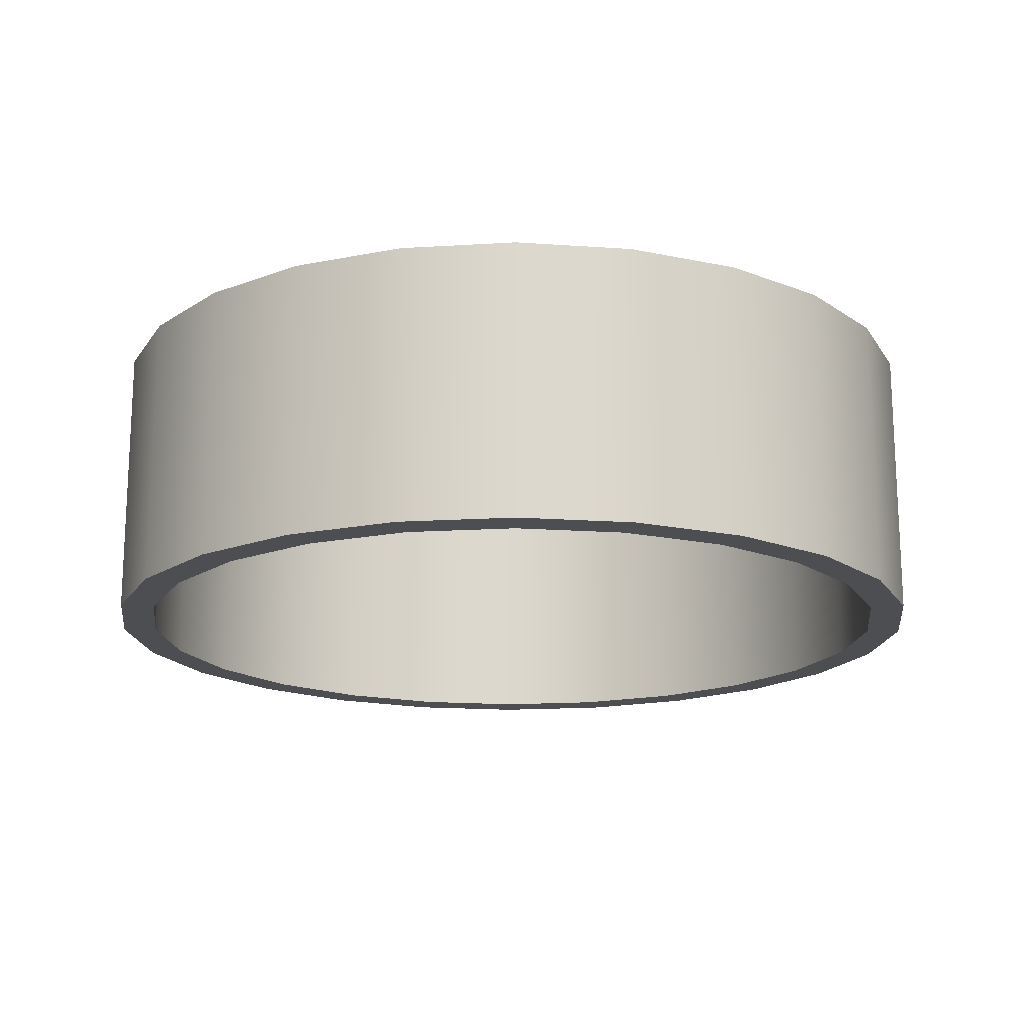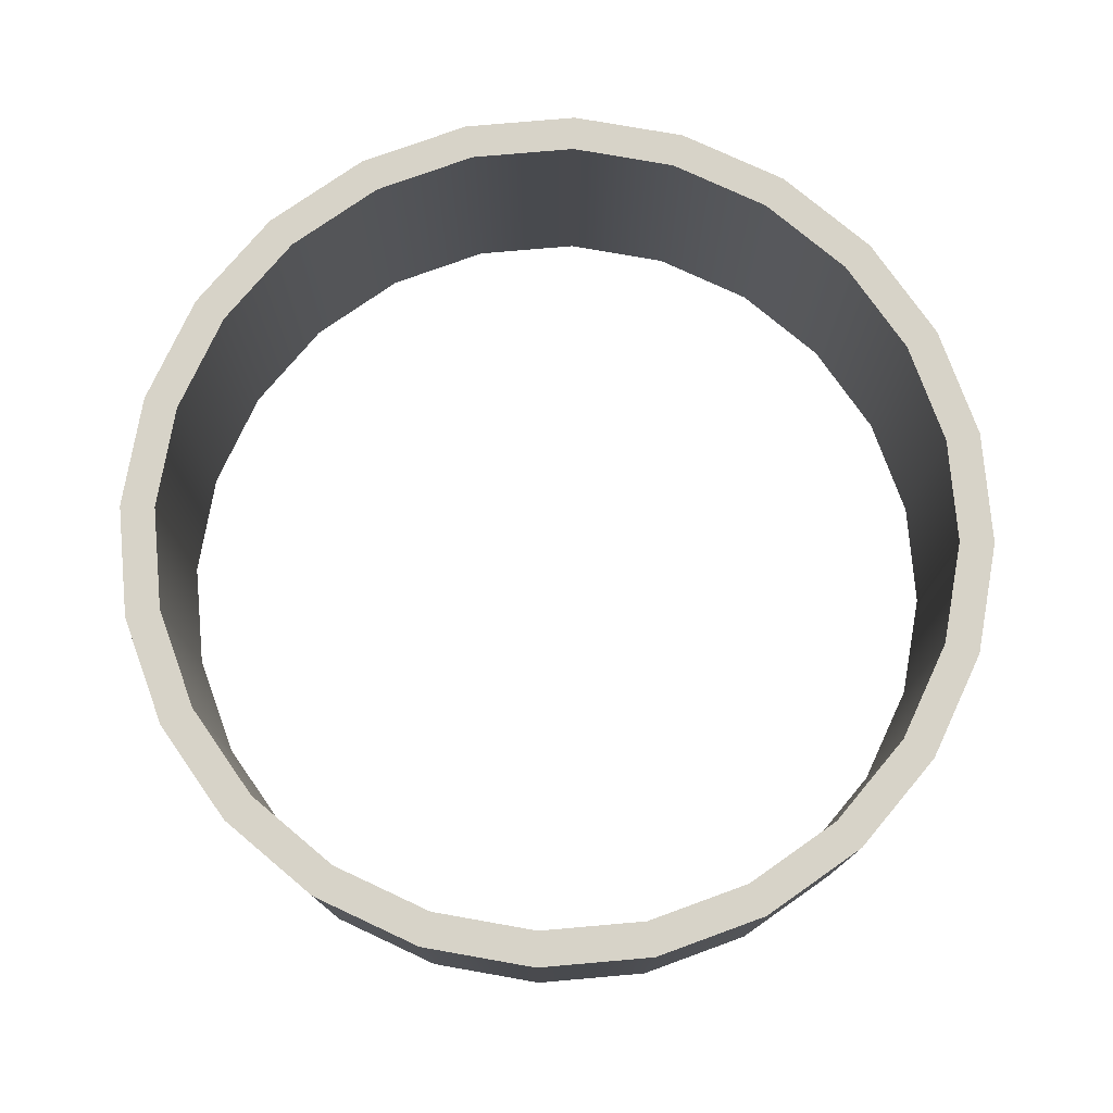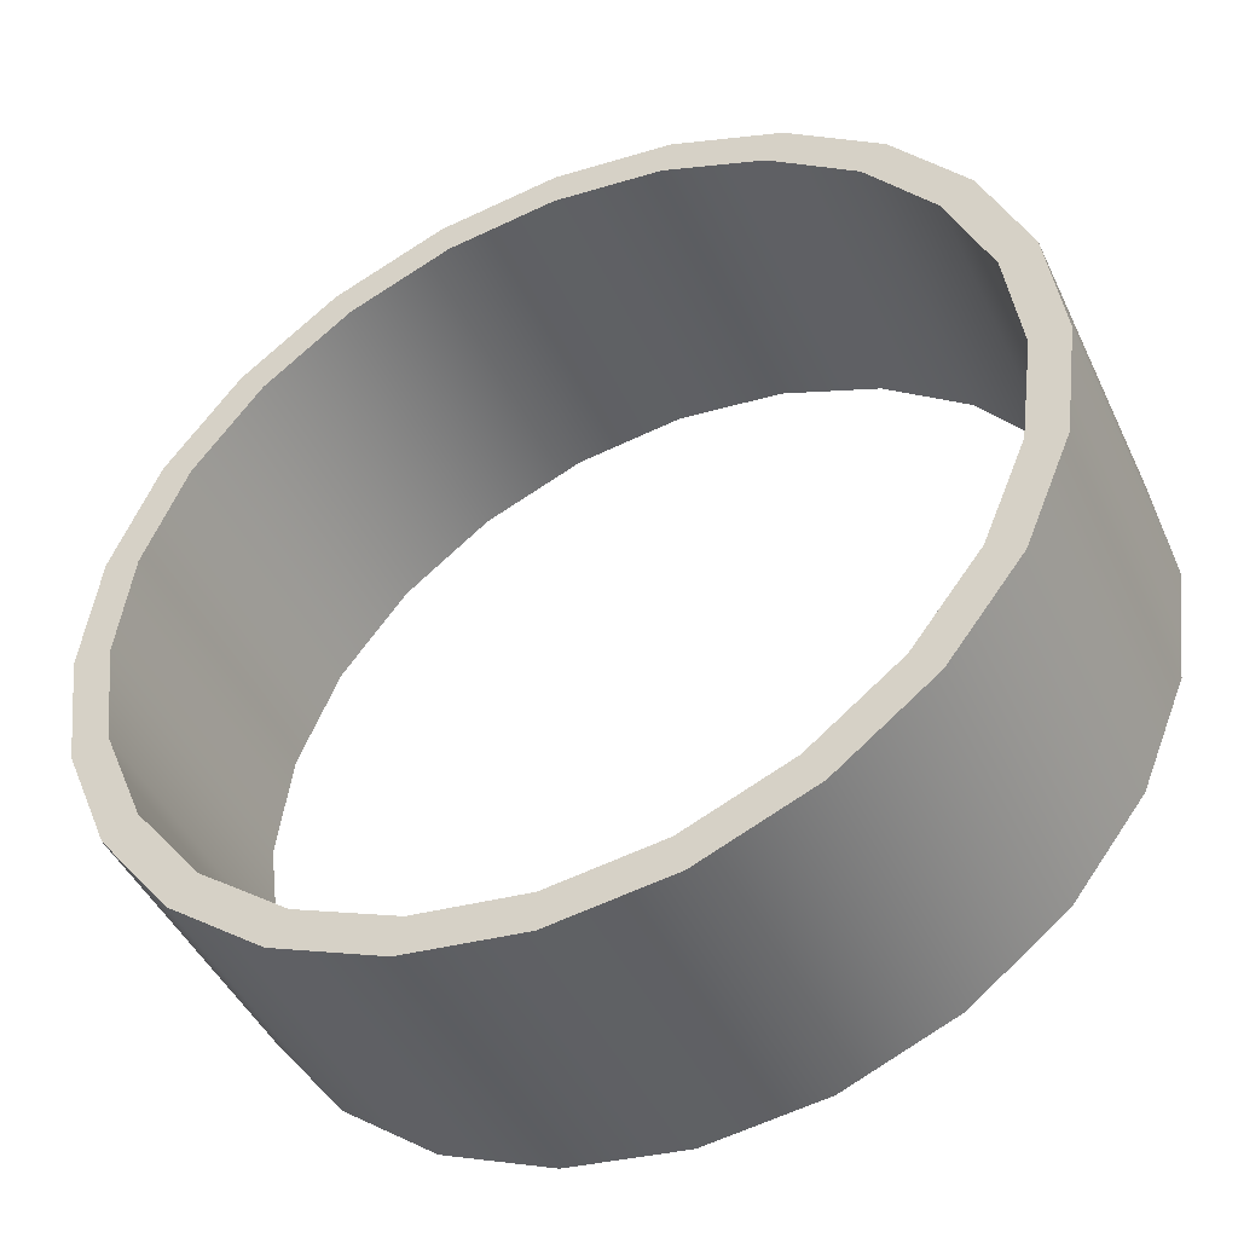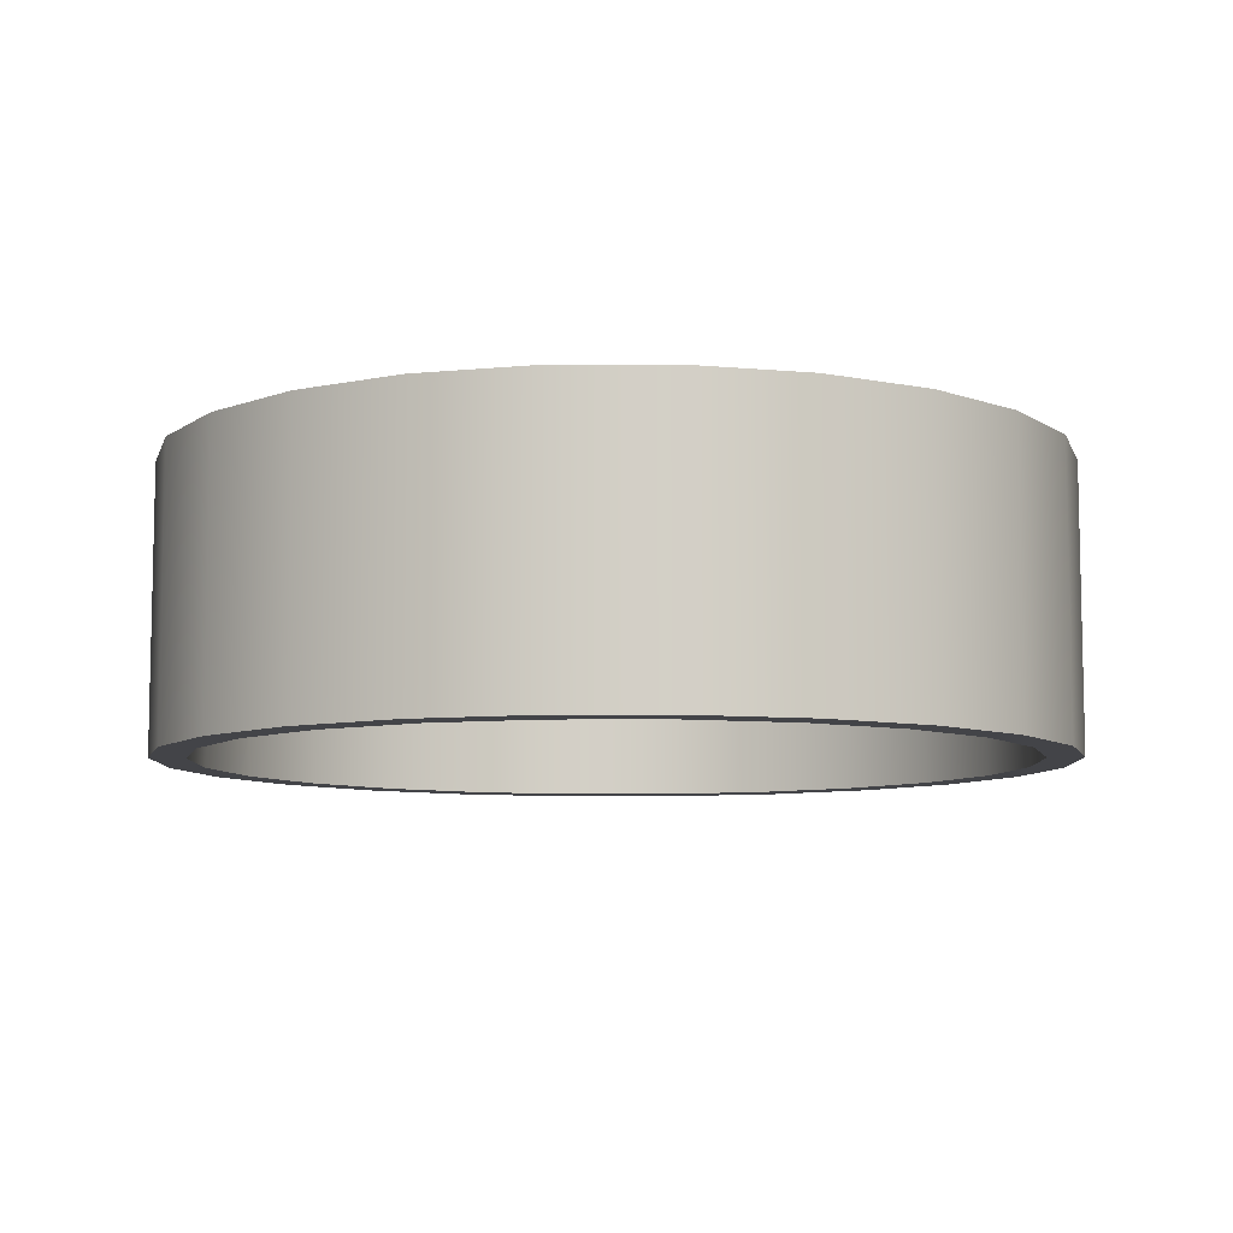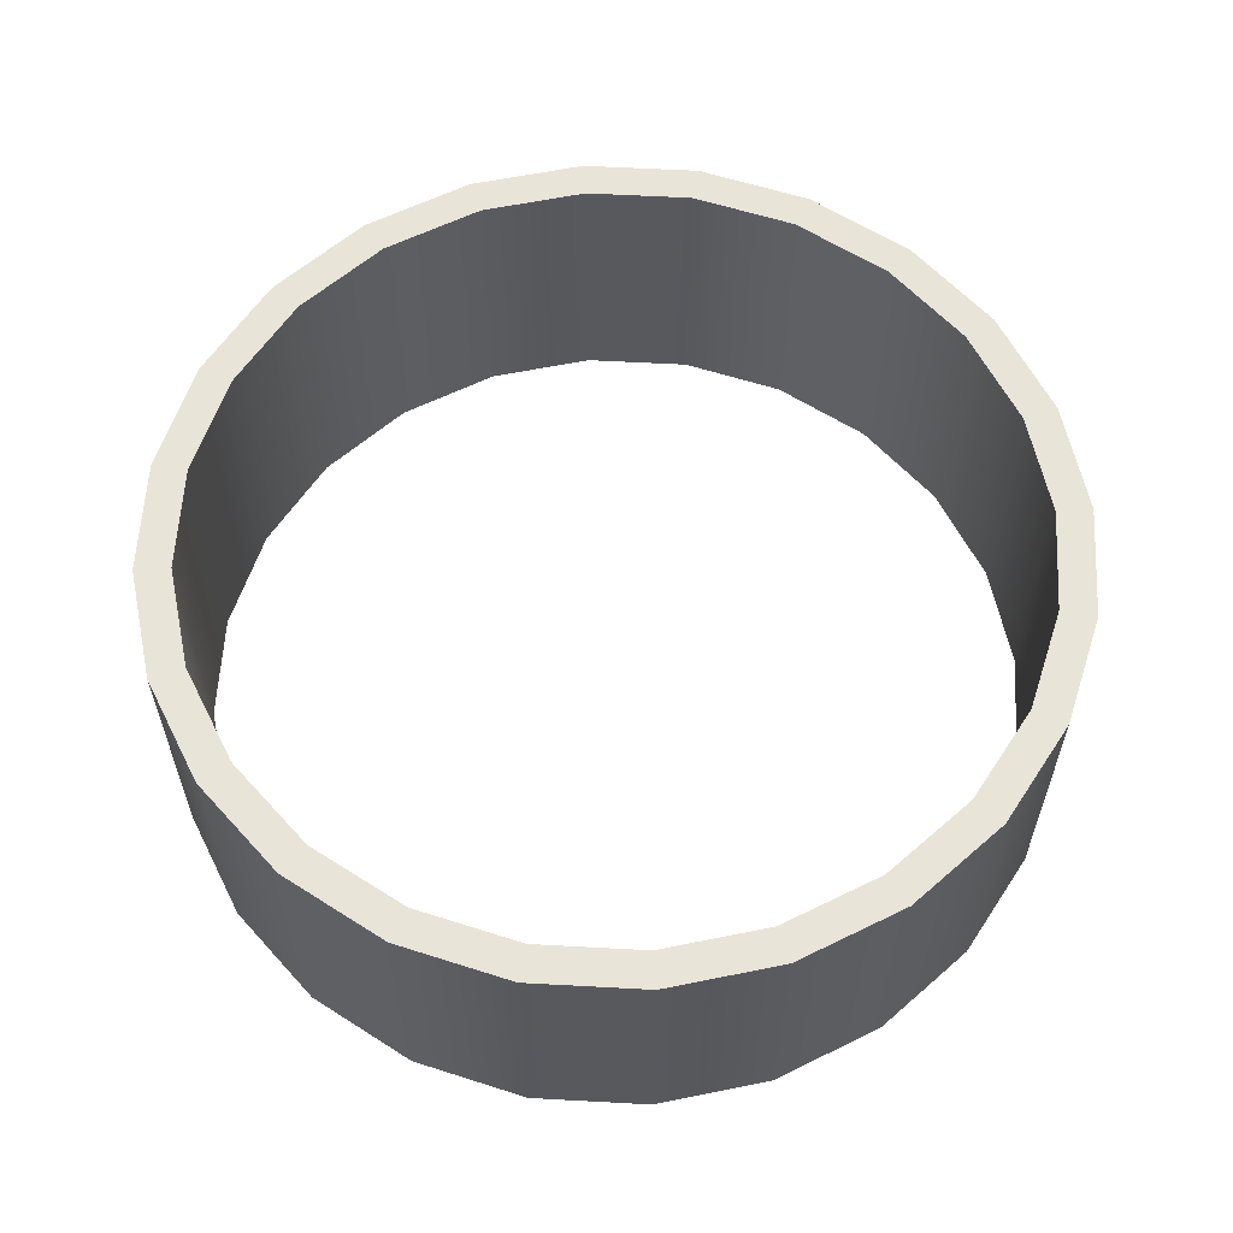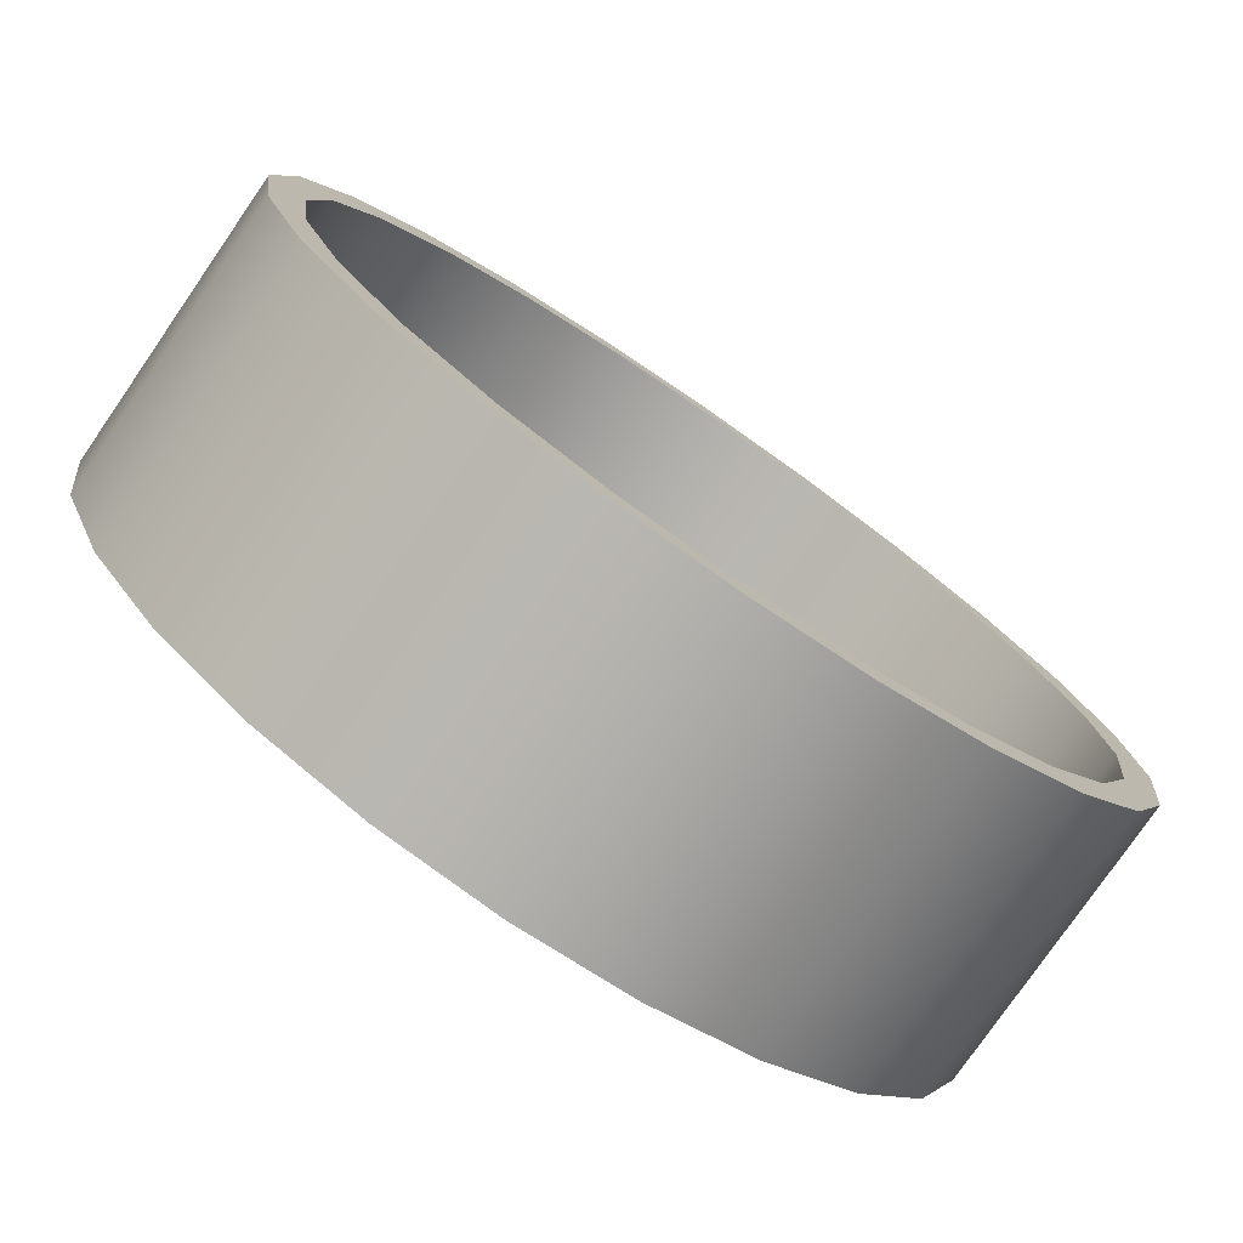
<metadata>
{"format":"obj","ext":"obj","renderer":"f3d","projection":"perspective","resolution":1024,"background":"white","views":[{"elev":-17.1,"azim":164.5,"up":"+Y"},{"elev":76.7,"azim":-27.5,"up":"+Y"},{"elev":-45.6,"azim":-155.7,"up":"+Z"},{"elev":-8.2,"azim":-112.0,"up":"+Y"},{"elev":59.9,"azim":10.7,"up":"+Y"},{"elev":-77.8,"azim":-34.6,"up":"+Z"}]}
</metadata>
<code>
o Knight_Engine_0_1_Fairing
v 0.3125 -0.475 7.256e-18
v 0.3019 -0.475 0.08088
v 0.2706 -0.475 0.1562
v 0.221 -0.475 0.221
v 0.1562 -0.475 0.2706
v 0.08088 -0.475 0.3019
v 2.22e-16 -0.475 0.3125
v -0.08088 -0.475 0.3019
v -0.1562 -0.475 0.2706
v -0.221 -0.475 0.221
v -0.2706 -0.475 0.1562
v -0.3019 -0.475 0.08088
v -0.3125 -0.475 4.553e-17
v -0.3019 -0.475 -0.08088
v -0.2706 -0.475 -0.1562
v -0.221 -0.475 -0.221
v -0.1562 -0.475 -0.2706
v -0.08088 -0.475 -0.3019
v 2.22e-16 -0.475 -0.3125
v 0.08088 -0.475 -0.3019
v 0.1562 -0.475 -0.2706
v 0.221 -0.475 -0.221
v 0.2706 -0.475 -0.1562
v 0.3019 -0.475 -0.08088
v 0.3019 -0.275 0.08088
v 0.3125 -0.275 1.069e-17
v 0.3019 -0.275 -0.08088
v 0.2706 -0.275 -0.1562
v 0.221 -0.275 -0.221
v 0.1562 -0.275 -0.2706
v 0.08088 -0.275 -0.3019
v 2.22e-16 -0.275 -0.3125
v -0.08088 -0.275 -0.3019
v -0.1562 -0.275 -0.2706
v -0.221 -0.275 -0.221
v -0.2706 -0.275 -0.1562
v -0.3019 -0.275 -0.08088
v -0.3125 -0.275 4.896e-17
v -0.3019 -0.275 0.08088
v -0.2706 -0.275 0.1562
v -0.221 -0.275 0.221
v -0.1562 -0.275 0.2706
v -0.08088 -0.275 0.3019
v 2.22e-16 -0.275 0.3125
v 0.08088 -0.275 0.3019
v 0.1562 -0.275 0.2706
v 0.221 -0.275 0.221
v 0.2706 -0.275 0.1562
v 0.2777 -0.275 0.07441
v 0.2875 -0.275 1.057e-17
v 0.2777 -0.275 -0.07441
v 0.249 -0.275 -0.1437
v 0.2033 -0.275 -0.2033
v 0.1437 -0.275 -0.249
v 0.07441 -0.275 -0.2777
v 2.22e-16 -0.275 -0.2875
v -0.07441 -0.275 -0.2777
v -0.1437 -0.275 -0.249
v -0.2033 -0.275 -0.2033
v -0.249 -0.275 -0.1437
v -0.2777 -0.275 -0.07441
v -0.2875 -0.275 4.578e-17
v -0.2777 -0.275 0.07441
v -0.249 -0.275 0.1437
v -0.2033 -0.275 0.2033
v -0.1437 -0.275 0.249
v -0.07441 -0.275 0.2777
v 2.22e-16 -0.275 0.2875
v 0.07441 -0.275 0.2777
v 0.1437 -0.275 0.249
v 0.2033 -0.275 0.2033
v 0.249 -0.275 0.1437
v 0.2875 -0.475 7.415e-18
v 0.2777 -0.475 0.07441
v 0.249 -0.475 0.1437
v 0.2033 -0.475 0.2033
v 0.1437 -0.475 0.249
v 0.07441 -0.475 0.2777
v 2.22e-16 -0.475 0.2875
v -0.07441 -0.475 0.2777
v -0.1437 -0.475 0.249
v -0.2033 -0.475 0.2033
v -0.249 -0.475 0.1437
v -0.2777 -0.475 0.07441
v -0.2875 -0.475 4.262e-17
v -0.2777 -0.475 -0.07441
v -0.249 -0.475 -0.1437
v -0.2033 -0.475 -0.2033
v -0.1437 -0.475 -0.249
v -0.07441 -0.475 -0.2777
v 2.22e-16 -0.475 -0.2875
v 0.07441 -0.475 -0.2777
v 0.1437 -0.475 -0.249
v 0.2033 -0.475 -0.2033
v 0.249 -0.475 -0.1437
v 0.2777 -0.475 -0.07441
g Knight_Engine_0_1_Fairing_Knight_Engine_0_1_Fairing_auv
f 1 73 96 24
f 2 74 73 1
f 3 75 74 2
f 4 76 75 3
f 5 77 76 4
f 6 78 77 5
f 7 79 78 6
f 8 80 79 7
f 9 81 80 8
f 10 82 81 9
f 11 83 82 10
f 12 84 83 11
f 13 85 84 12
f 14 86 85 13
f 15 87 86 14
f 16 88 87 15
f 17 89 88 16
f 18 90 89 17
f 19 91 90 18
f 20 92 91 19
f 21 93 92 20
f 22 94 93 21
f 23 95 94 22
f 24 96 95 23
f 25 49 72 48
f 26 50 49 25
f 27 51 50 26
f 28 52 51 27
f 29 53 52 28
f 30 54 53 29
f 31 55 54 30
f 32 56 55 31
f 33 57 56 32
f 34 58 57 33
f 35 59 58 34
f 36 60 59 35
f 37 61 60 36
f 38 62 61 37
f 39 63 62 38
f 40 64 63 39
f 41 65 64 40
f 42 66 65 41
f 43 67 66 42
f 44 68 67 43
f 45 69 68 44
f 46 70 69 45
f 47 71 70 46
f 48 72 71 47
f 1 26 25 2
f 2 25 48 3
f 3 48 47 4
f 4 47 46 5
f 5 46 45 6
f 6 45 44 7
f 7 44 43 8
f 8 43 42 9
f 9 42 41 10
f 10 41 40 11
f 11 40 39 12
f 12 39 38 13
f 13 38 37 14
f 14 37 36 15
f 15 36 35 16
f 16 35 34 17
f 17 34 33 18
f 18 33 32 19
f 19 32 31 20
f 20 31 30 21
f 21 30 29 22
f 22 29 28 23
f 23 28 27 24
f 24 27 26 1
f 49 74 75 72
f 50 73 74 49
f 51 96 73 50
f 52 95 96 51
f 53 94 95 52
f 54 93 94 53
f 55 92 93 54
f 56 91 92 55
f 57 90 91 56
f 58 89 90 57
f 59 88 89 58
f 60 87 88 59
f 61 86 87 60
f 62 85 86 61
f 63 84 85 62
f 64 83 84 63
f 65 82 83 64
f 66 81 82 65
f 67 80 81 66
f 68 79 80 67
f 69 78 79 68
f 70 77 78 69
f 71 76 77 70
f 72 75 76 71

</code>
